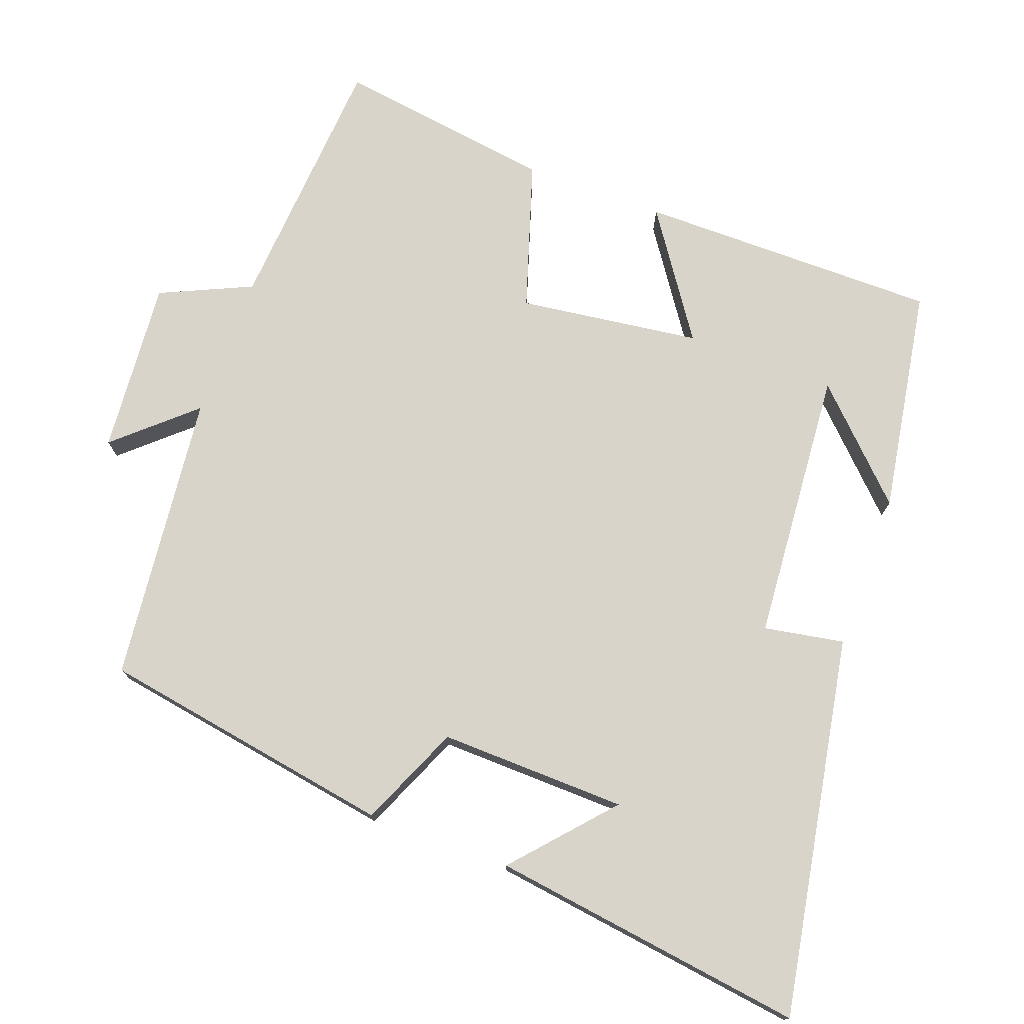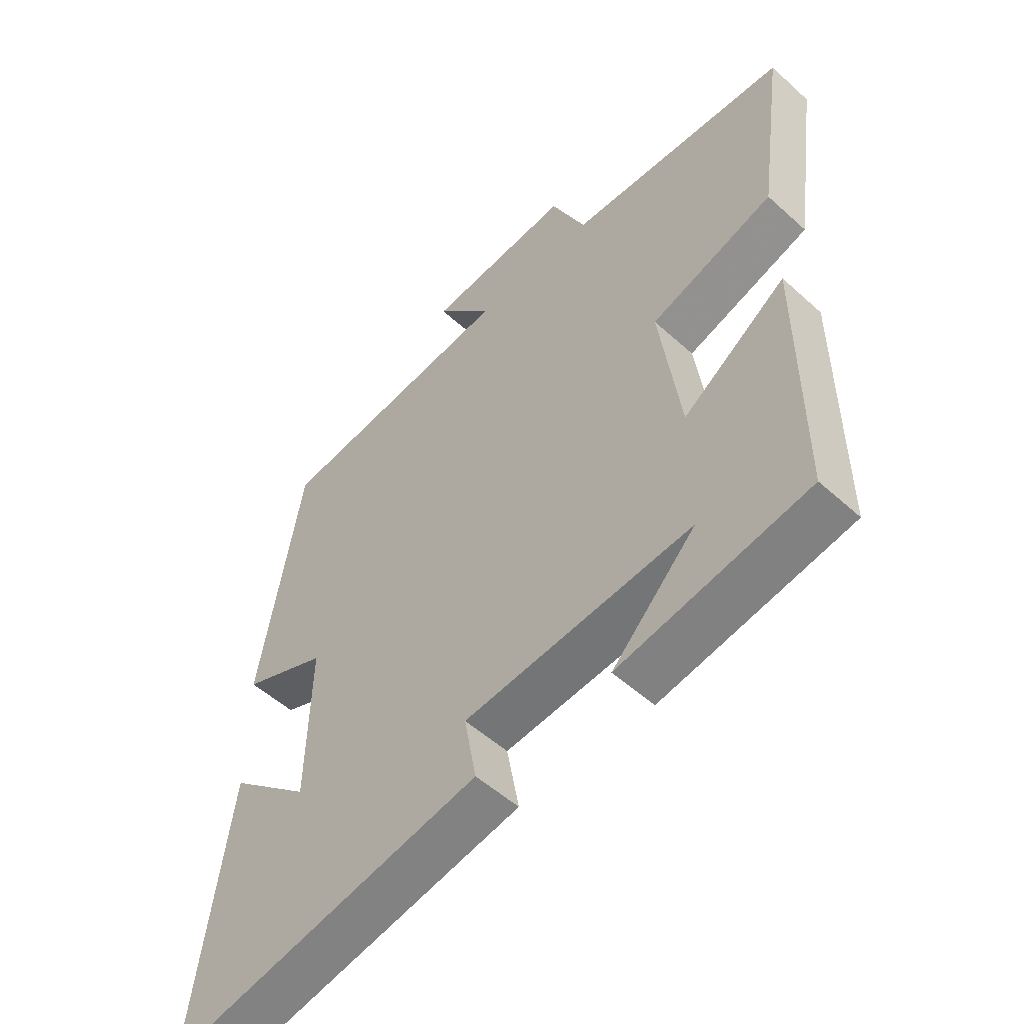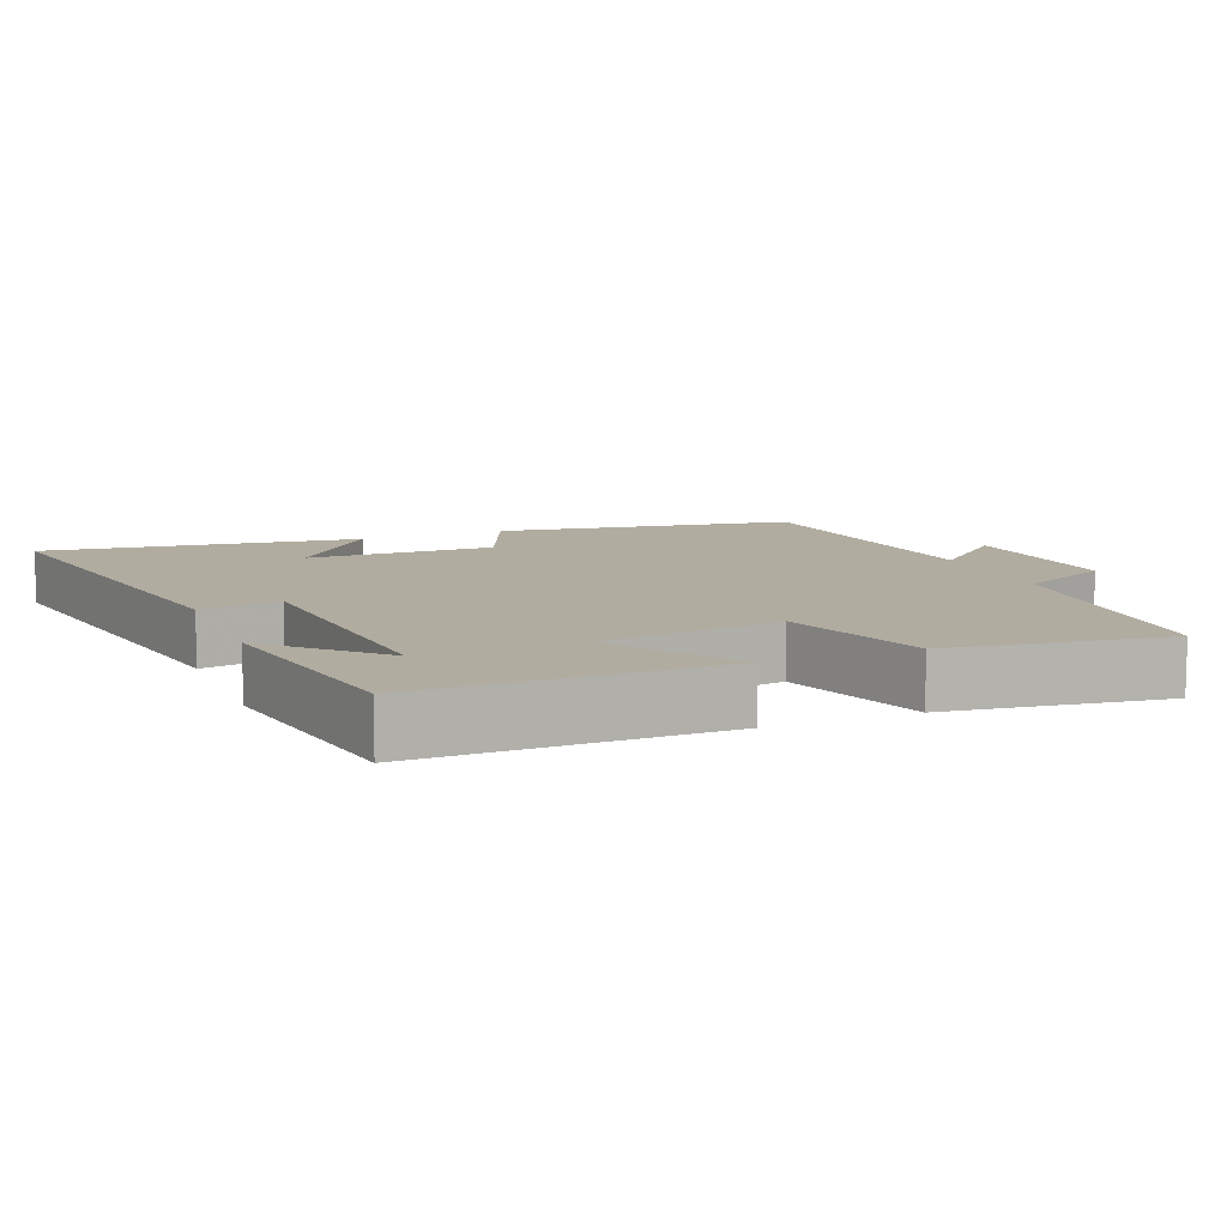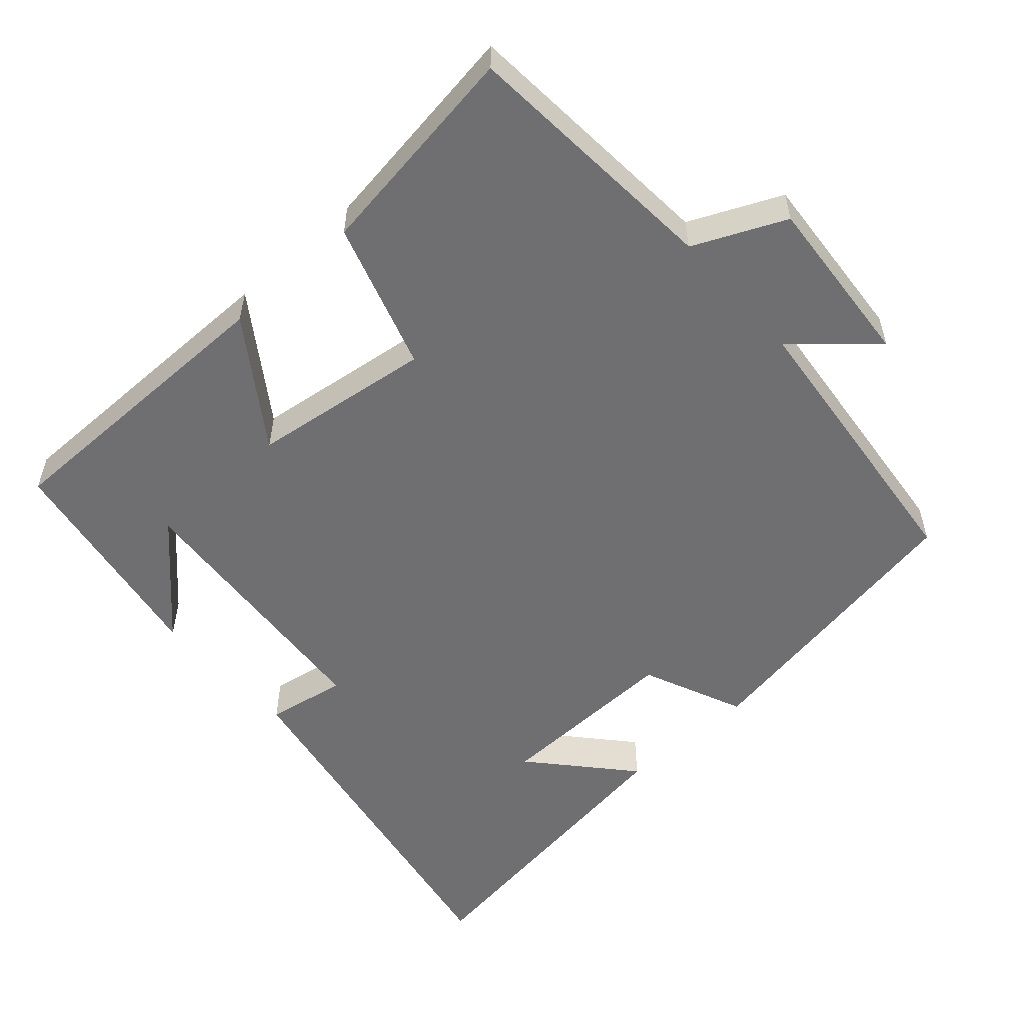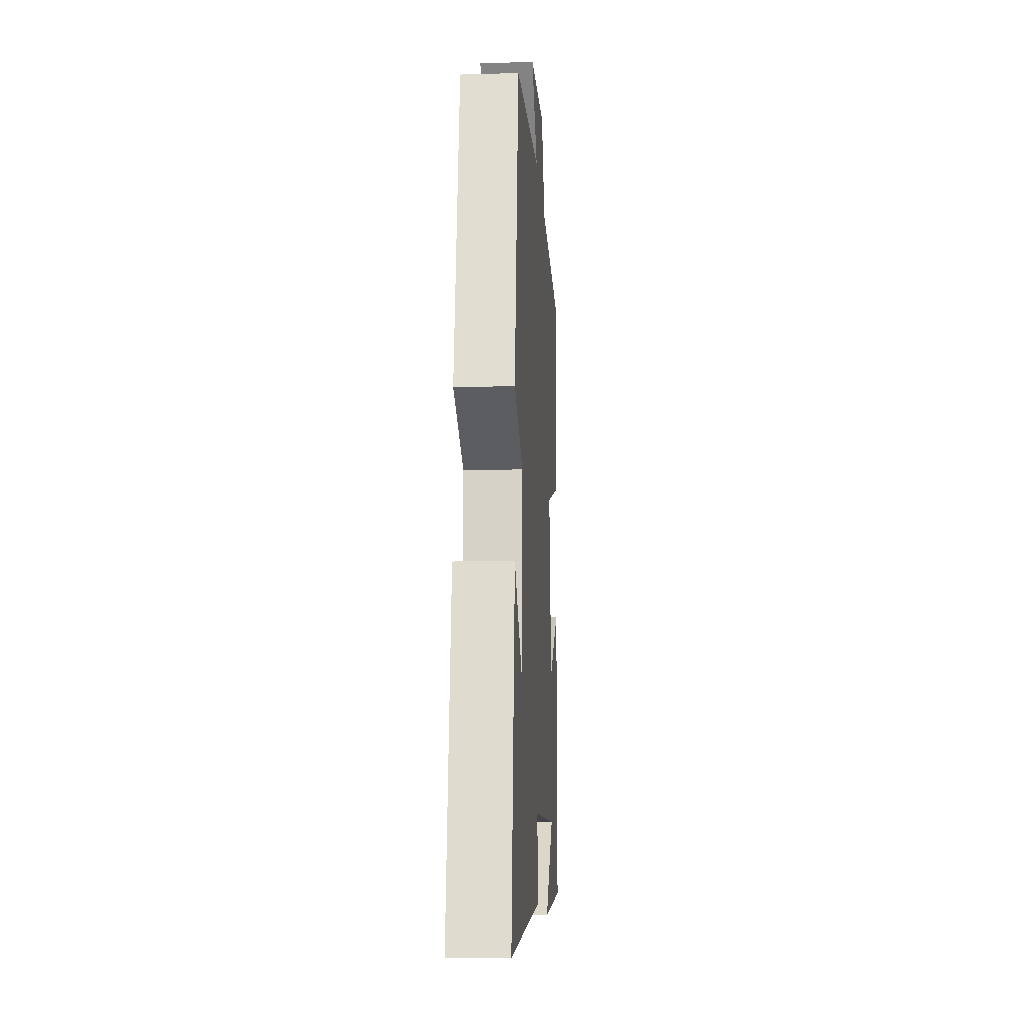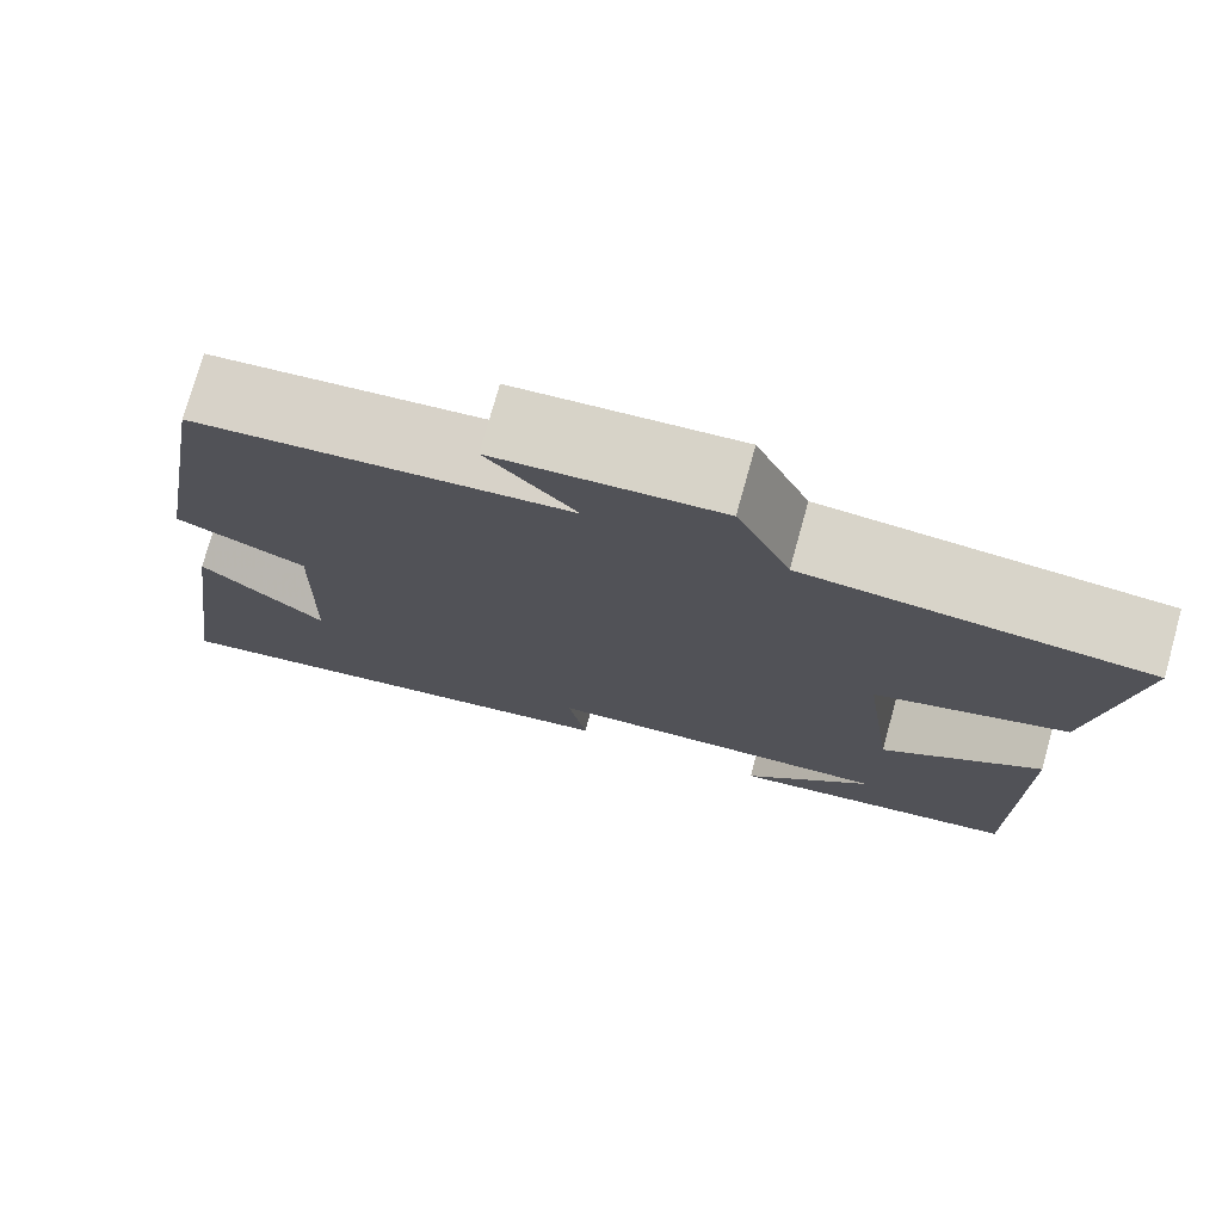
<metadata>
{"format":"obj","ext":"obj","renderer":"f3d","projection":"perspective","resolution":1024,"background":"white","views":[{"elev":75.2,"azim":110.3,"up":"+Y"},{"elev":-53.0,"azim":-134.1,"up":"+Z"},{"elev":10.1,"azim":-112.2,"up":"+Y"},{"elev":-54.7,"azim":-48.1,"up":"+Y"},{"elev":-13.4,"azim":93.7,"up":"+Z"},{"elev":75.7,"azim":-164.4,"up":"+Z"}]}
</metadata>
<code>
v 0.56 0.07 -0.595
v 0.033 0.07 -0.5
v 0.053 0.07 -0.389
v -0.327 0.07 -0.359
v -0.187 0.07 -0.5
v -0.501 0.07 -0.447
v -0.5 0.07 -0.029
v -0.328 0.07 -0.147
v -0.294 0.07 0.105
v -0.5 0.07 0.171
v -0.543 0.07 0.474
v -0.176 0.07 0.5
v -0.118 0.07 0.627
v 0.124 0.07 0.607
v 0.028 0.07 0.5
v 0.431 0.07 0.456
v 0.5 0.07 0.045
v 0.359 0.07 -0.016
v 0.365 0.07 -0.276
v 0.5 0.07 -0.157
v 0.56 0 -0.595
v 0.033 0 -0.5
v 0.053 0 -0.389
v -0.327 0 -0.359
v -0.187 0 -0.5
v -0.501 0 -0.447
v -0.5 0 -0.029
v -0.328 0 -0.147
v -0.294 0 0.105
v -0.5 0 0.171
v -0.543 0 0.474
v -0.176 0 0.5
v -0.118 0 0.627
v 0.124 0 0.607
v 0.028 0 0.5
v 0.431 0 0.456
v 0.5 0 0.045
v 0.359 0 -0.016
v 0.365 0 -0.276
v 0.5 0 -0.157
f 19 20 1
f 15 16 17 18
f 15 18 19
f 12 13 14 15
f 11 12 15
f 10 11 15
f 9 10 15
f 8 9 15 19
f 6 7 8
f 4 5 6
f 4 6 8
f 3 4 8 19
f 1 2 3 19
f 21 40 39
f 38 37 36 35
f 39 38 35
f 35 34 33 32
f 35 32 31
f 35 31 30
f 35 30 29
f 39 35 29 28
f 28 27 26
f 26 25 24
f 28 26 24
f 39 28 24 23
f 39 23 22 21
f 1 21 22 2
f 2 22 23 3
f 3 23 24 4
f 4 24 25 5
f 5 25 26 6
f 6 26 27 7
f 7 27 28 8
f 8 28 29 9
f 9 29 30 10
f 10 30 31 11
f 11 31 32 12
f 12 32 33 13
f 13 33 34 14
f 14 34 35 15
f 15 35 36 16
f 16 36 37 17
f 17 37 38 18
f 18 38 39 19
f 19 39 40 20
f 20 40 21 1

</code>
